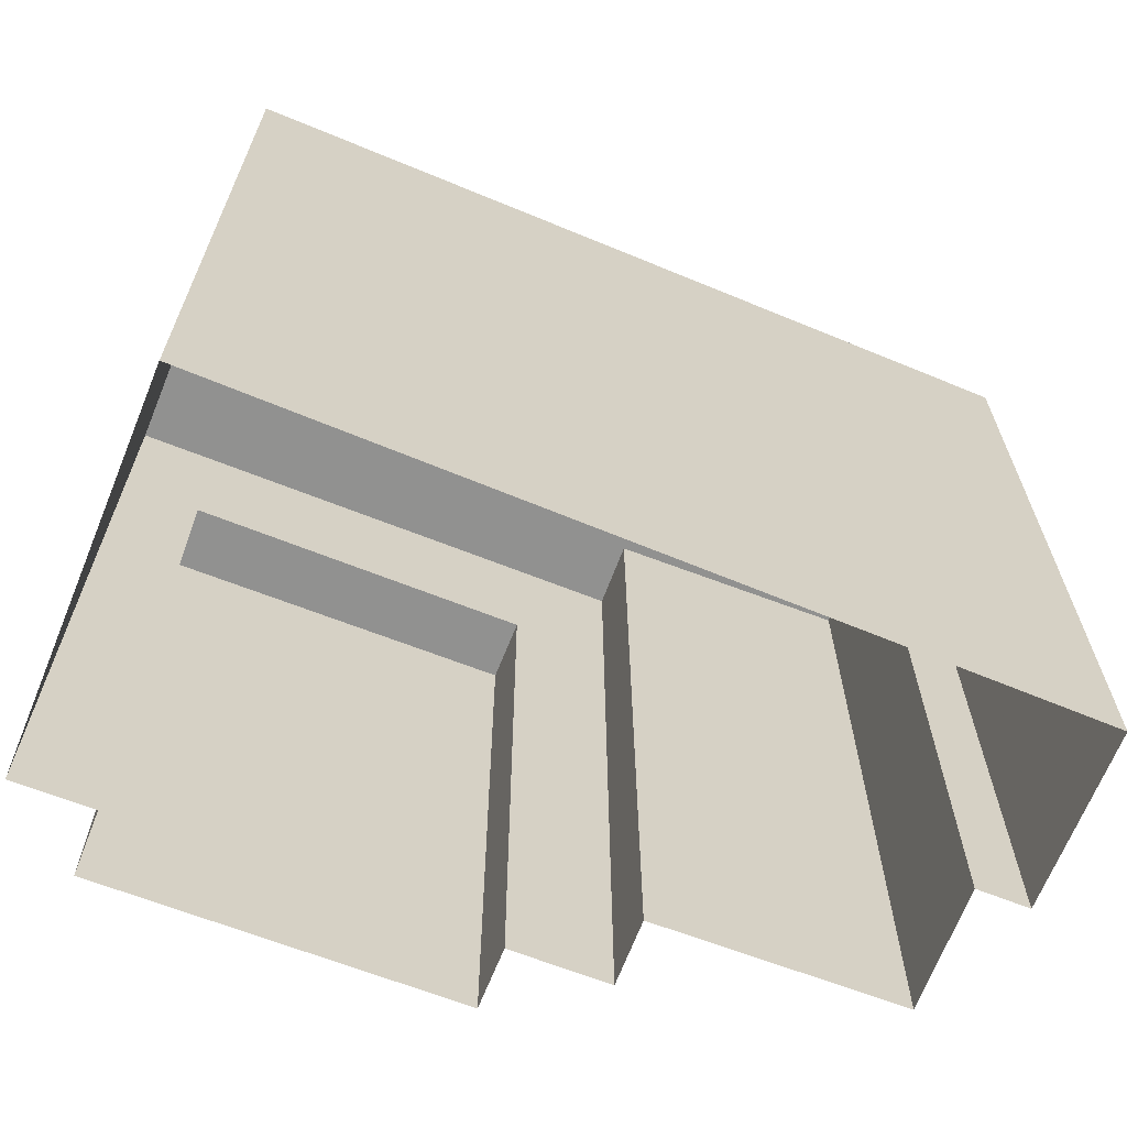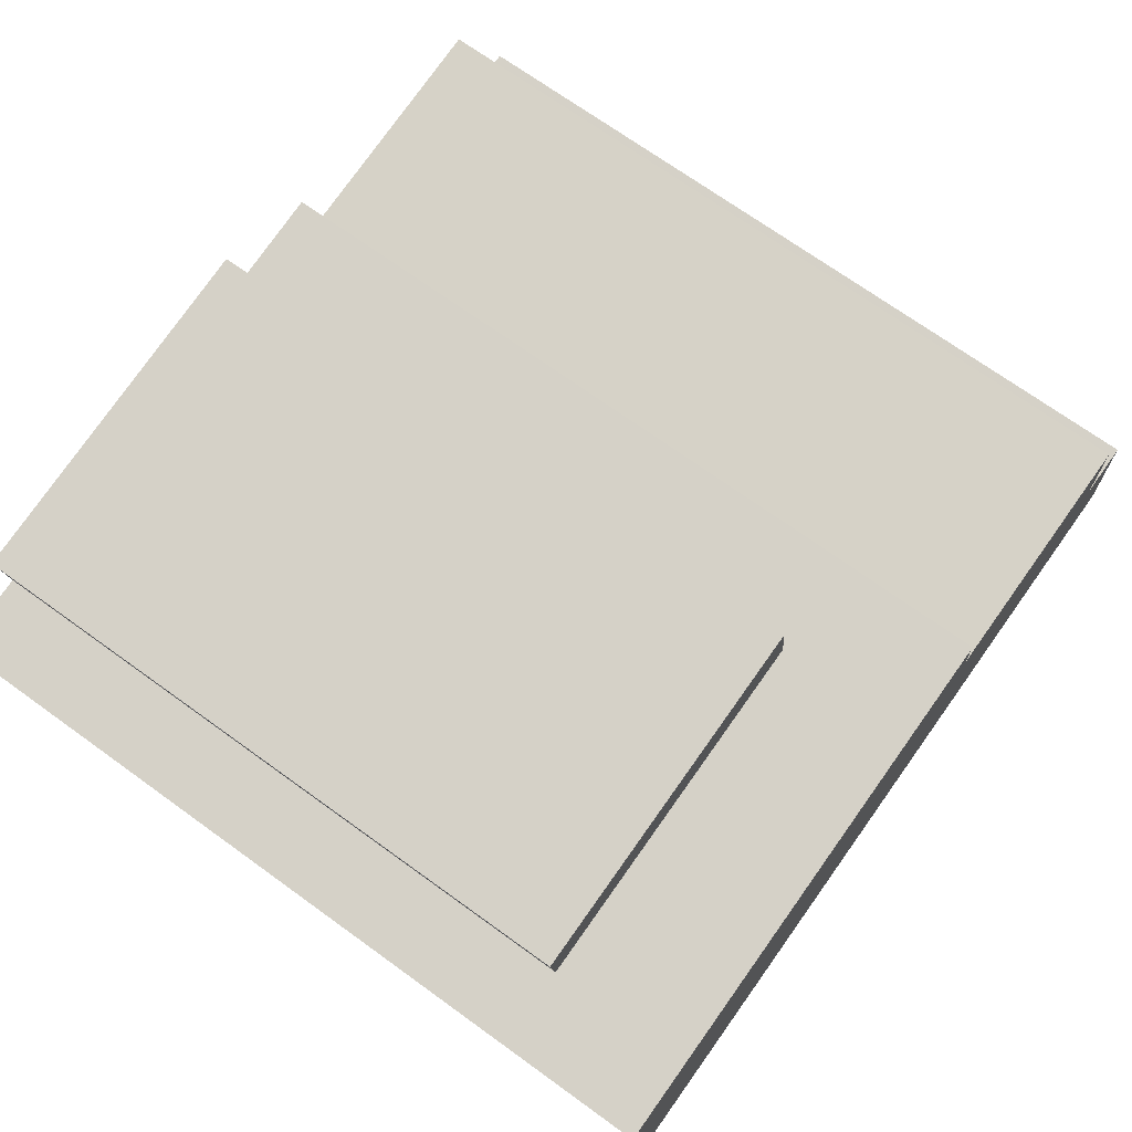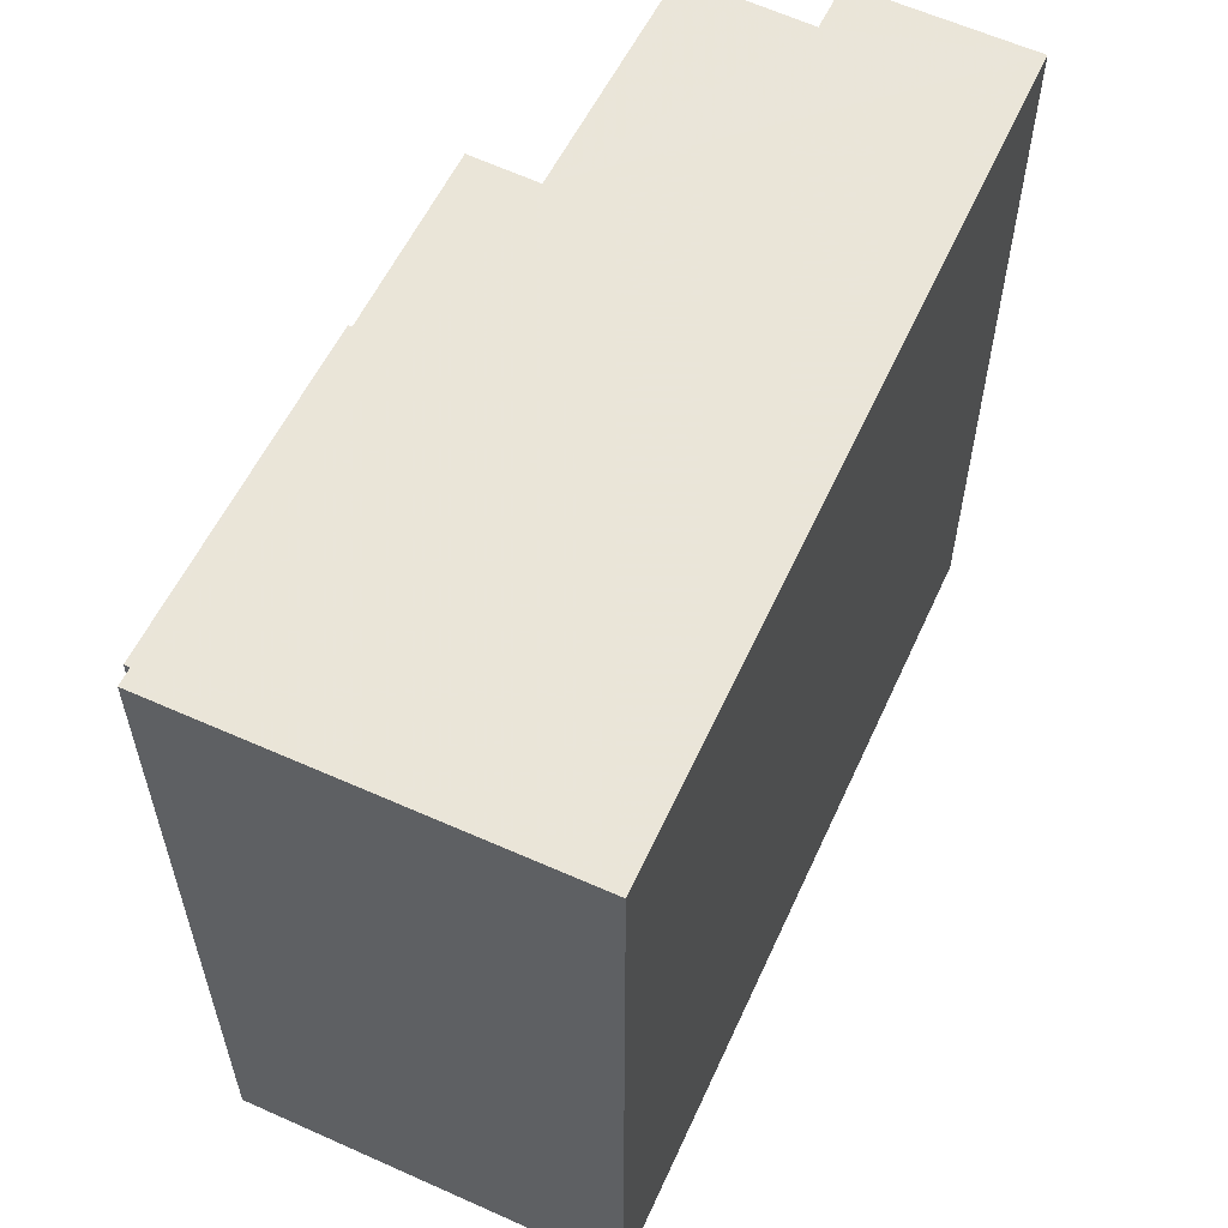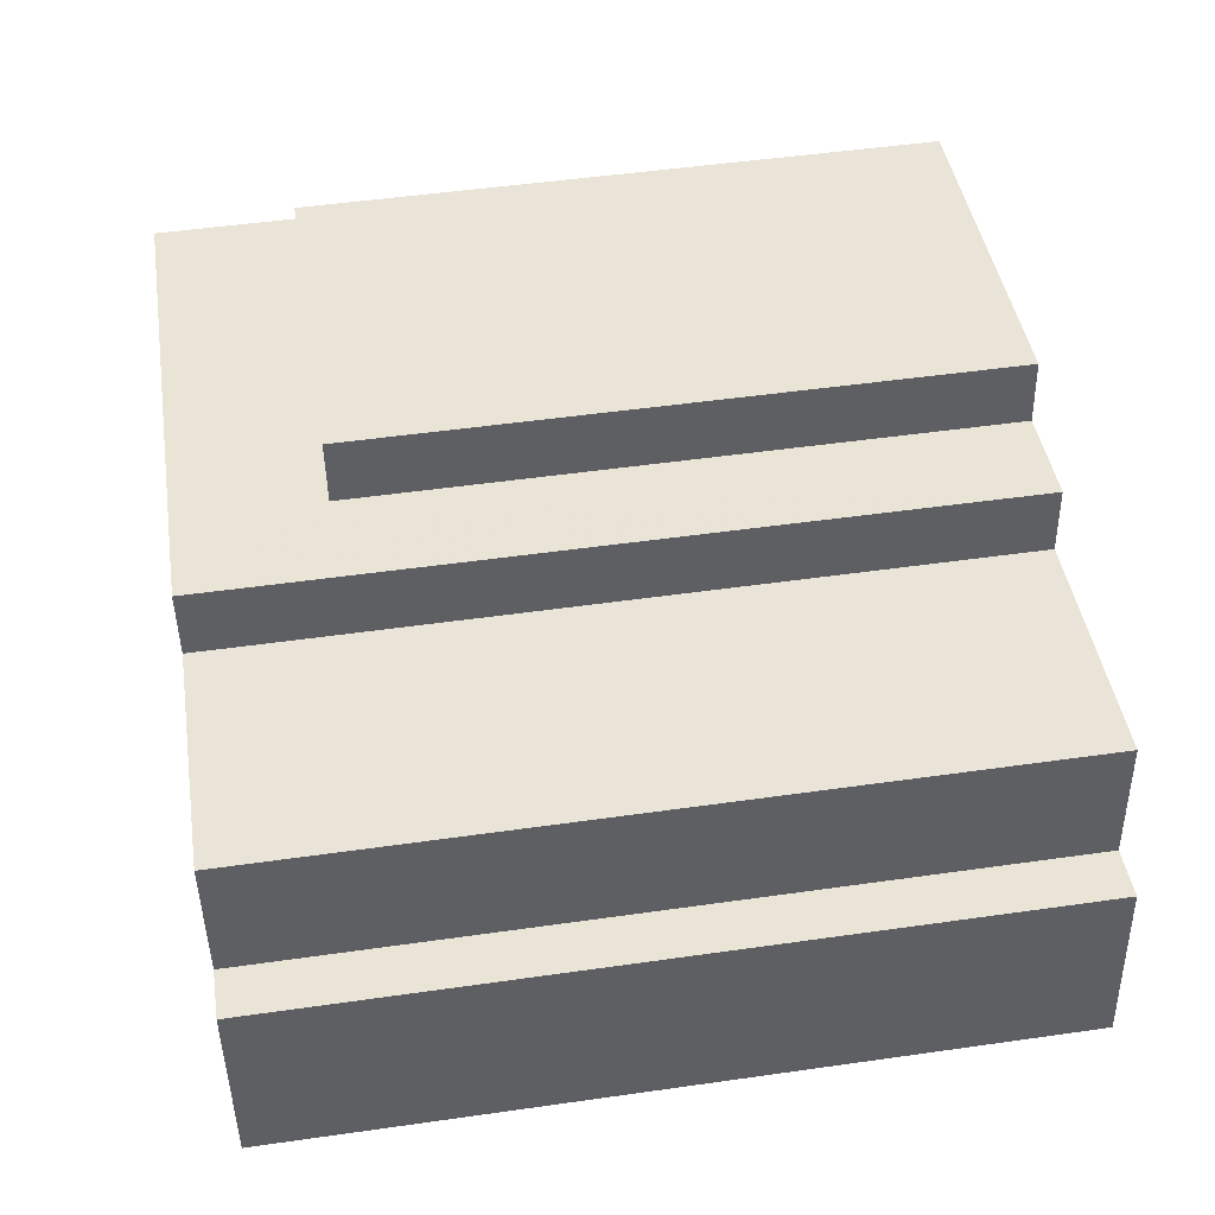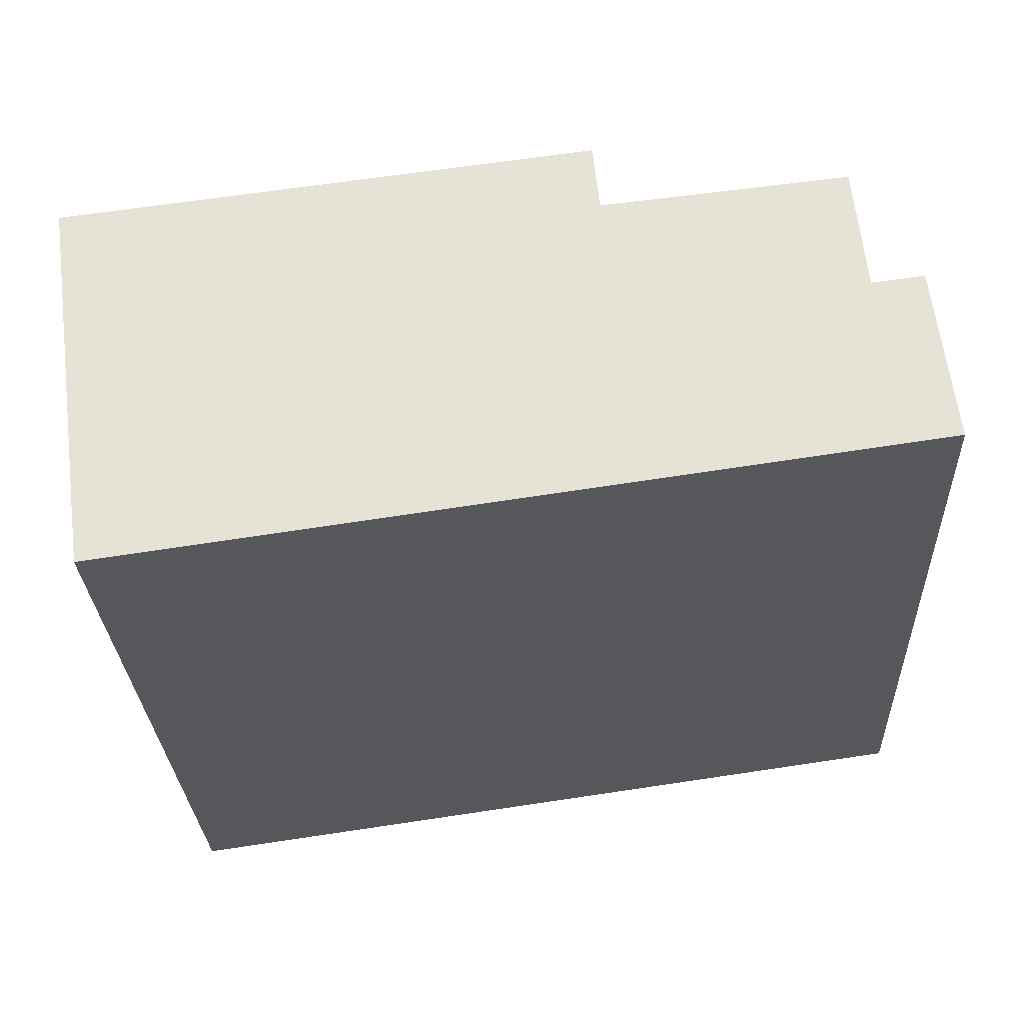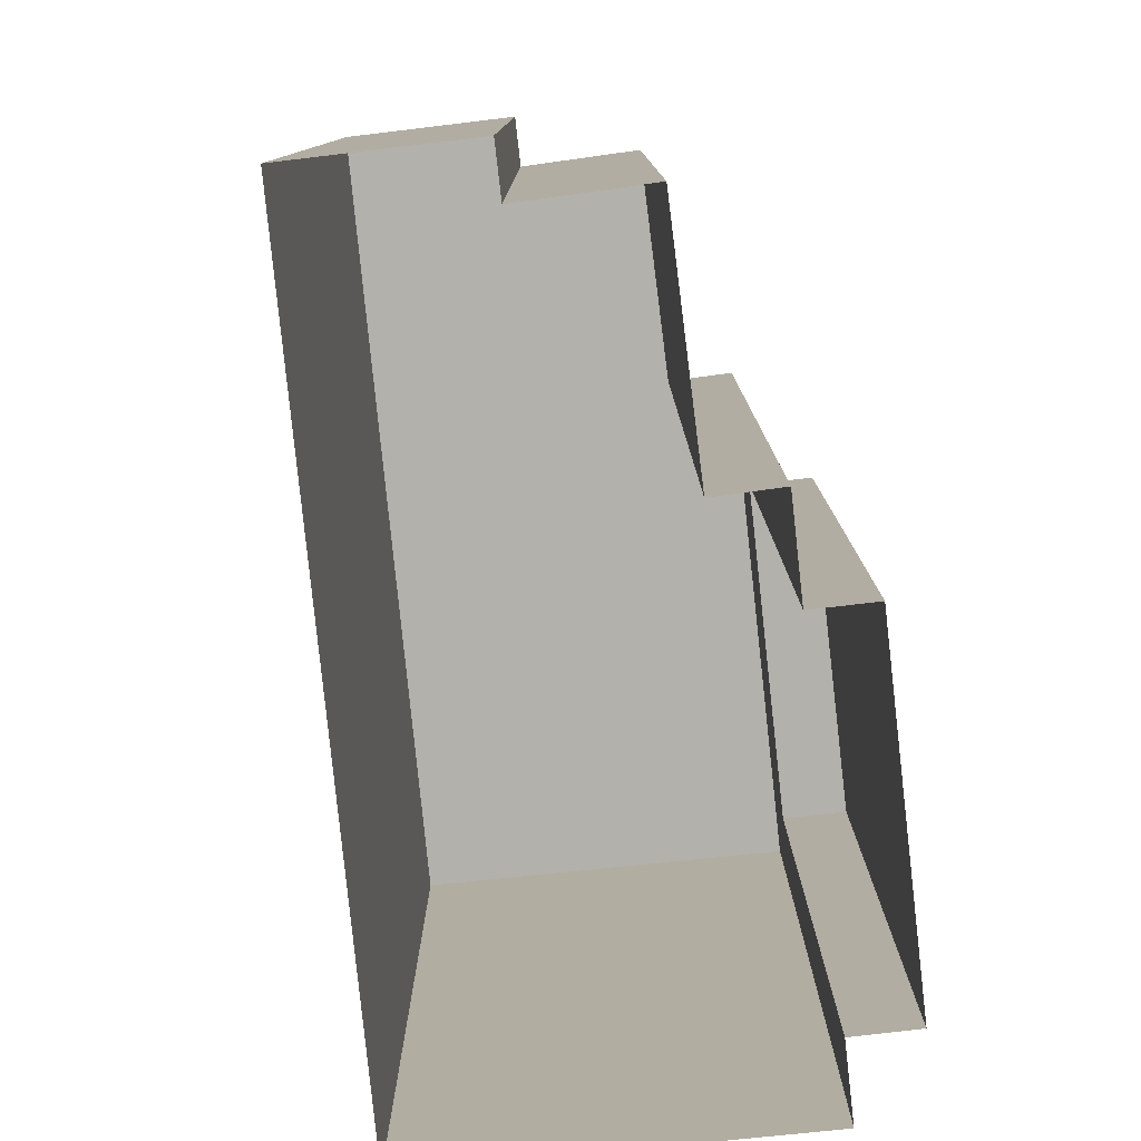
<metadata>
{"format":"obj","ext":"obj","renderer":"f3d","projection":"perspective","resolution":1024,"background":"white","views":[{"elev":-65.9,"azim":-14.7,"up":"+Z"},{"elev":71.1,"azim":-54.2,"up":"+Y"},{"elev":58.6,"azim":-57.6,"up":"+Z"},{"elev":50.1,"azim":81.1,"up":"+Y"},{"elev":-28.5,"azim":2.5,"up":"+Y"},{"elev":-79.1,"azim":103.5,"up":"+Z"}]}
</metadata>
<code>
v -1.171e+04 -3.459e+04 33.54
v -1.172e+04 -3.459e+04 33.54
v -1.171e+04 -3.459e+04 33.54
v -1.171e+04 -3.459e+04 33.54
v -1.171e+04 -3.459e+04 33.54
v -1.171e+04 -3.459e+04 33.54
v -1.171e+04 -3.459e+04 33.54
v -1.171e+04 -3.459e+04 33.54
v -1.171e+04 -3.459e+04 33.54
v -1.172e+04 -3.459e+04 33.54
v -1.172e+04 -3.459e+04 33.54
v -1.172e+04 -3.459e+04 33.54
v -1.171e+04 -3.459e+04 43.1
v -1.171e+04 -3.459e+04 43.1
v -1.172e+04 -3.459e+04 43.1
v -1.172e+04 -3.459e+04 43.1
v -1.171e+04 -3.459e+04 45.22
v -1.172e+04 -3.459e+04 45.22
v -1.171e+04 -3.459e+04 45.22
v -1.172e+04 -3.459e+04 45.22
v -1.171e+04 -3.459e+04 45.22
v -1.171e+04 -3.459e+04 45.22
v -1.171e+04 -3.459e+04 45.22
v -1.171e+04 -3.459e+04 45.22
f 1 2 3
f 4 5 6
f 7 6 8
f 1 9 8
f 5 10 8
f 2 1 11
f 10 12 11
f 6 5 8
f 8 10 1
f 10 11 1
f 13 14 15
f 16 13 15
f 17 18 19
f 18 20 19
f 21 19 22
f 19 20 23
f 22 23 24
f 22 19 23
f 1 3 14
f 13 1 14
f 11 15 2
f 11 16 15
f 15 3 2
f 15 14 3
f 9 1 13
f 13 17 9
f 17 13 18
f 12 16 11
f 18 16 12
f 13 16 18
f 17 8 9
f 17 19 8
f 19 7 8
f 19 21 7
f 21 6 7
f 21 22 6
f 22 4 6
f 22 24 4
f 24 5 4
f 24 23 5
f 20 10 5
f 23 20 5
f 18 12 10
f 20 18 10

</code>
